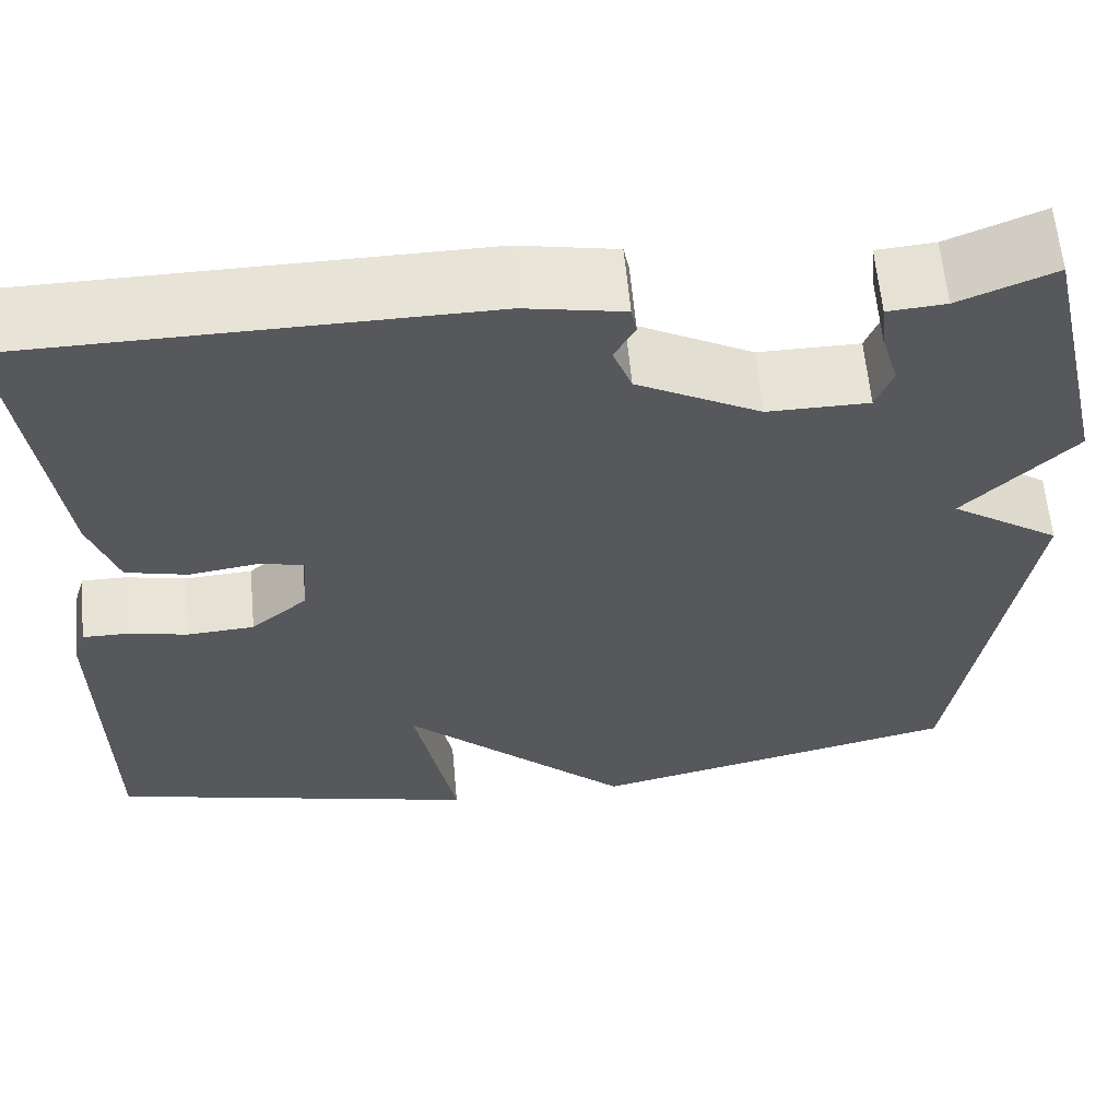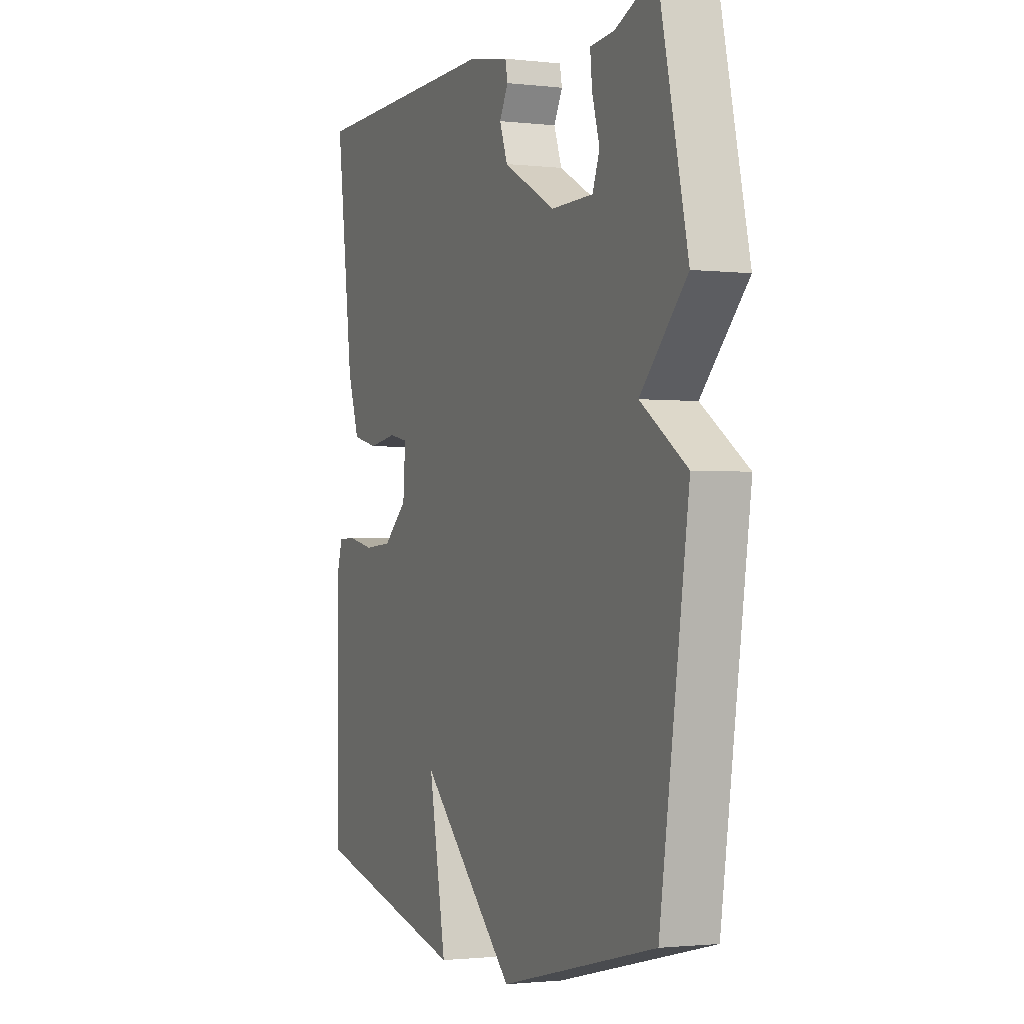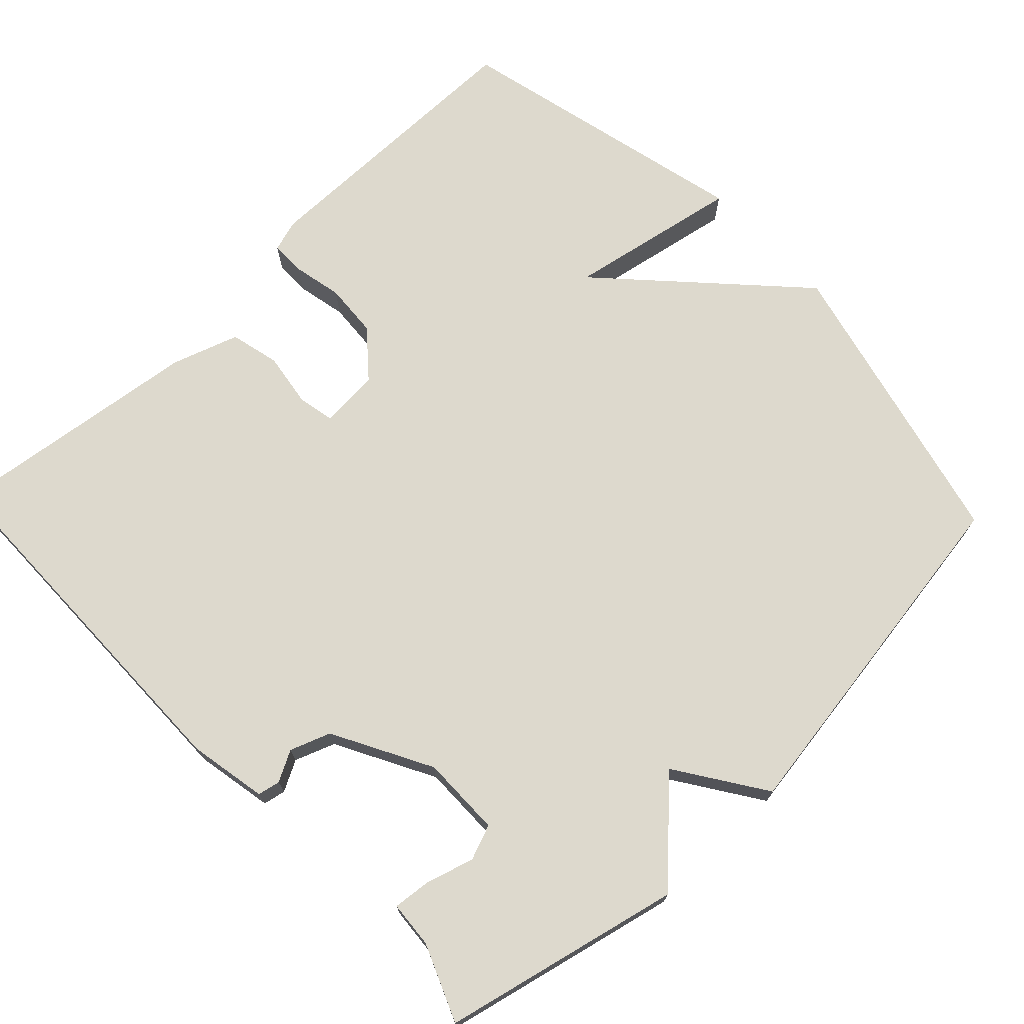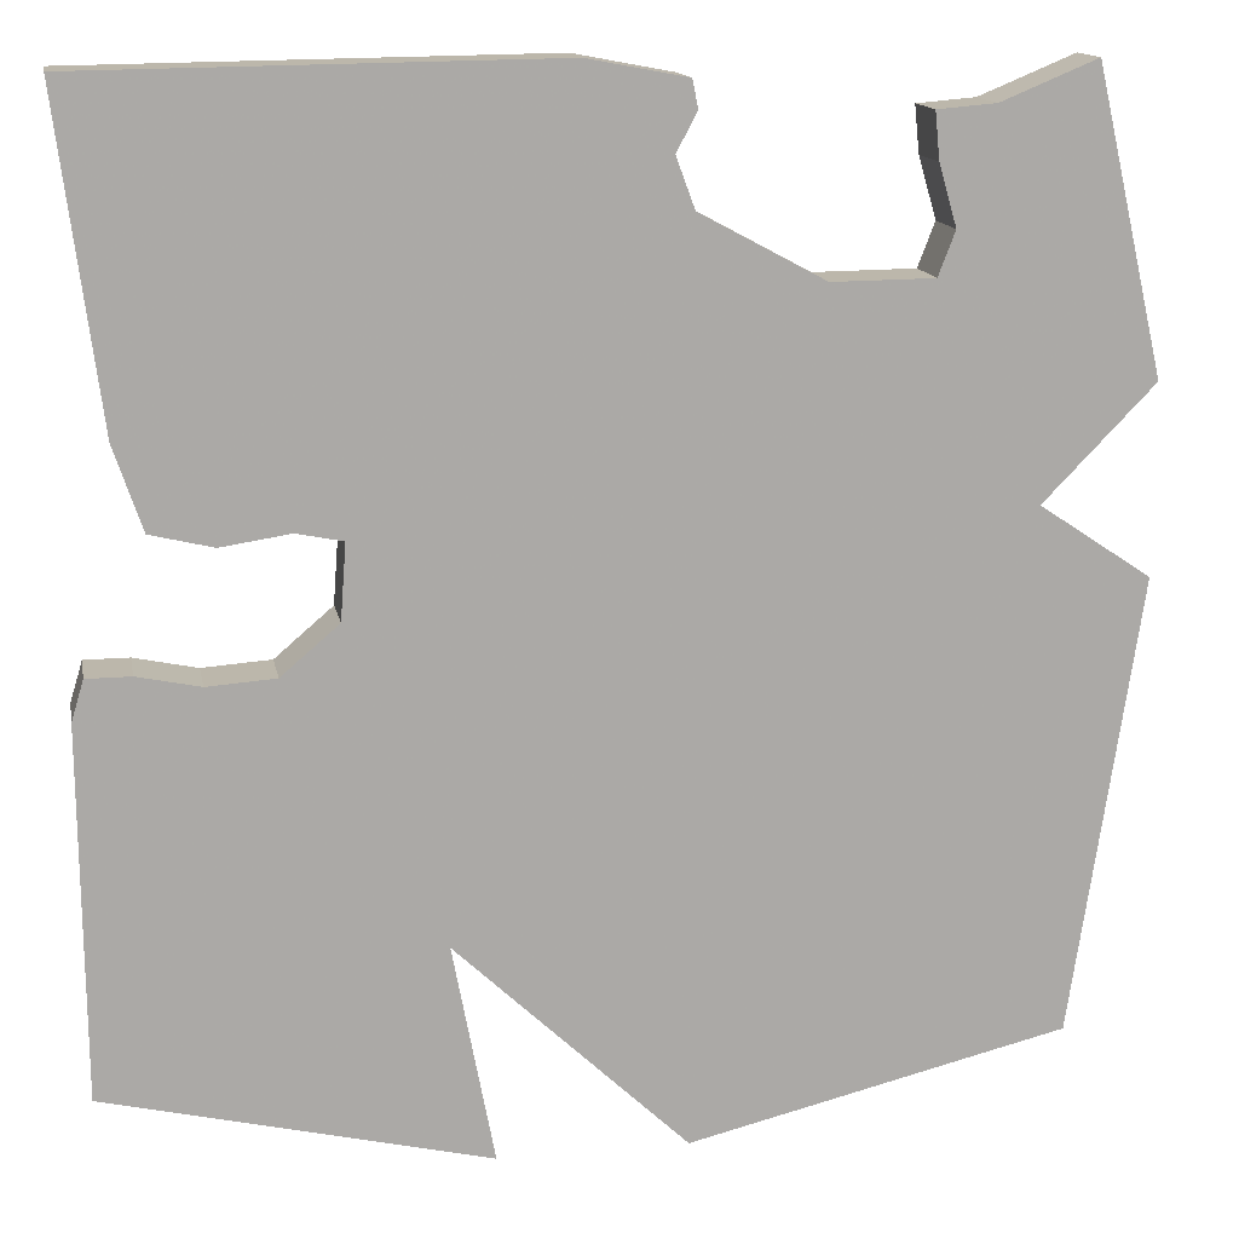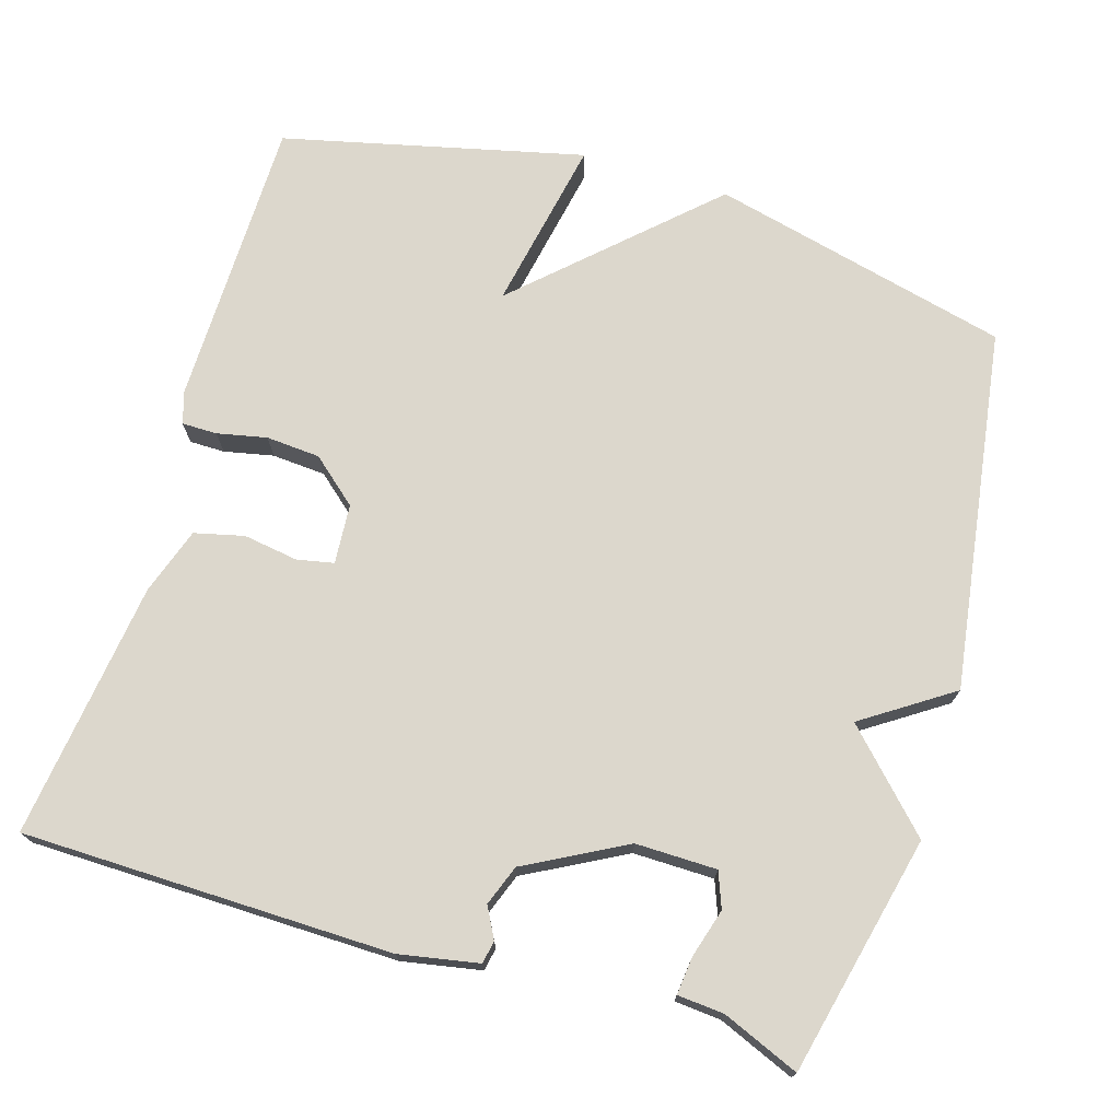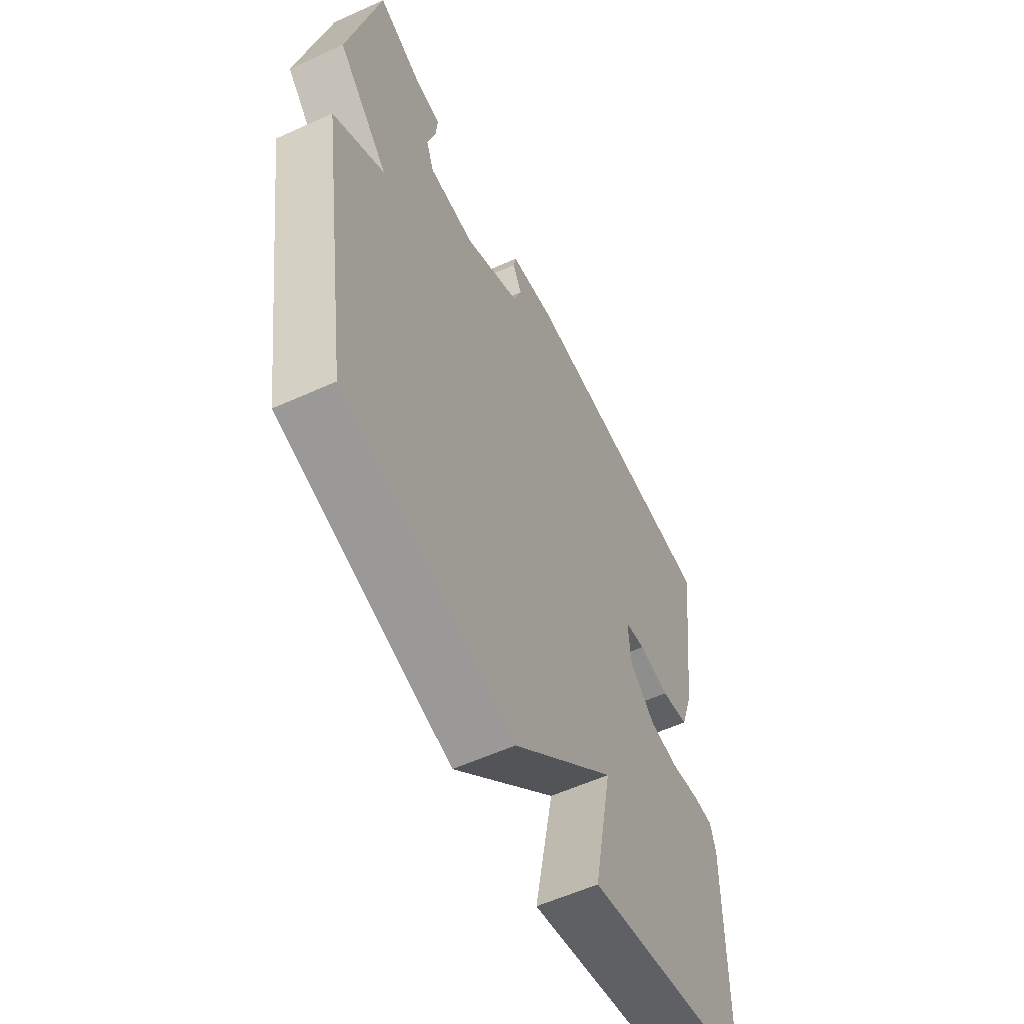
<metadata>
{"format":"obj","ext":"obj","renderer":"f3d","projection":"perspective","resolution":1024,"background":"white","views":[{"elev":61.5,"azim":-5.3,"up":"+Z"},{"elev":-1.6,"azim":67.1,"up":"+Z"},{"elev":71.9,"azim":46.4,"up":"+Y"},{"elev":14.5,"azim":-10.8,"up":"+Z"},{"elev":72.9,"azim":17.0,"up":"+Y"},{"elev":-57.6,"azim":115.2,"up":"+Z"}]}
</metadata>
<code>
v -0.5 0.07 0.5
v -0.007 0.07 0.506
v 0.098 0.07 0.486
v 0.104 0.07 0.456
v 0.082 0.07 0.415
v 0.102 0.07 0.361
v 0.234 0.07 0.29
v 0.342 0.07 0.291
v 0.36 0.07 0.338
v 0.341 0.07 0.403
v 0.336 0.07 0.453
v 0.398 0.07 0.458
v 0.5 0.07 0.5
v 0.573 0.07 0.182
v 0.455 0.07 0.061
v 0.573 0.07 -0.018
v 0.5 0.07 -0.5
v 0.101 0.07 -0.596
v -0.143 0.07 -0.365
v -0.099 0.07 -0.596
v -0.5 0.07 -0.5
v -0.503 0.07 -0.112
v -0.49 0.07 -0.069
v -0.443 0.07 -0.069
v -0.377 0.07 -0.083
v -0.305 0.07 -0.078
v -0.244 0.07 -0.026
v -0.238 0.07 0.054
v -0.287 0.07 0.064
v -0.36 0.07 0.053
v -0.426 0.07 0.069
v -0.456 0.07 0.158
v -0.5 0 0.5
v -0.007 0 0.506
v 0.098 0 0.486
v 0.104 0 0.456
v 0.082 0 0.415
v 0.102 0 0.361
v 0.234 0 0.29
v 0.342 0 0.291
v 0.36 0 0.338
v 0.341 0 0.403
v 0.336 0 0.453
v 0.398 0 0.458
v 0.5 0 0.5
v 0.573 0 0.182
v 0.455 0 0.061
v 0.573 0 -0.018
v 0.5 0 -0.5
v 0.101 0 -0.596
v -0.143 0 -0.365
v -0.099 0 -0.596
v -0.5 0 -0.5
v -0.503 0 -0.112
v -0.49 0 -0.069
v -0.443 0 -0.069
v -0.377 0 -0.083
v -0.305 0 -0.078
v -0.244 0 -0.026
v -0.238 0 0.054
v -0.287 0 0.064
v -0.36 0 0.053
v -0.426 0 0.069
v -0.456 0 0.158
f 3 4 5
f 2 3 5
f 1 2 5
f 32 1 5
f 31 32 5
f 30 31 5
f 29 30 5
f 28 29 5 6
f 27 28 6 7
f 26 27 7 8
f 23 24 25
f 22 23 25
f 21 22 25
f 20 21 25
f 19 20 25
f 19 25 26
f 18 19 26
f 17 18 26
f 16 17 26
f 15 16 26
f 12 13 14 15
f 11 12 15
f 10 11 15
f 9 10 15
f 8 9 15
f 8 15 26
f 37 36 35
f 37 35 34
f 37 34 33
f 37 33 64
f 37 64 63
f 37 63 62
f 37 62 61
f 38 37 61 60
f 39 38 60 59
f 40 39 59 58
f 57 56 55
f 57 55 54
f 57 54 53
f 57 53 52
f 57 52 51
f 58 57 51
f 58 51 50
f 58 50 49
f 58 49 48
f 58 48 47
f 47 46 45 44
f 47 44 43
f 47 43 42
f 47 42 41
f 47 41 40
f 58 47 40
f 1 33 34 2
f 2 34 35 3
f 3 35 36 4
f 4 36 37 5
f 5 37 38 6
f 6 38 39 7
f 7 39 40 8
f 8 40 41 9
f 9 41 42 10
f 10 42 43 11
f 11 43 44 12
f 12 44 45 13
f 13 45 46 14
f 14 46 47 15
f 15 47 48 16
f 16 48 49 17
f 17 49 50 18
f 18 50 51 19
f 19 51 52 20
f 20 52 53 21
f 21 53 54 22
f 22 54 55 23
f 23 55 56 24
f 24 56 57 25
f 25 57 58 26
f 26 58 59 27
f 27 59 60 28
f 28 60 61 29
f 29 61 62 30
f 30 62 63 31
f 31 63 64 32
f 32 64 33 1

</code>
